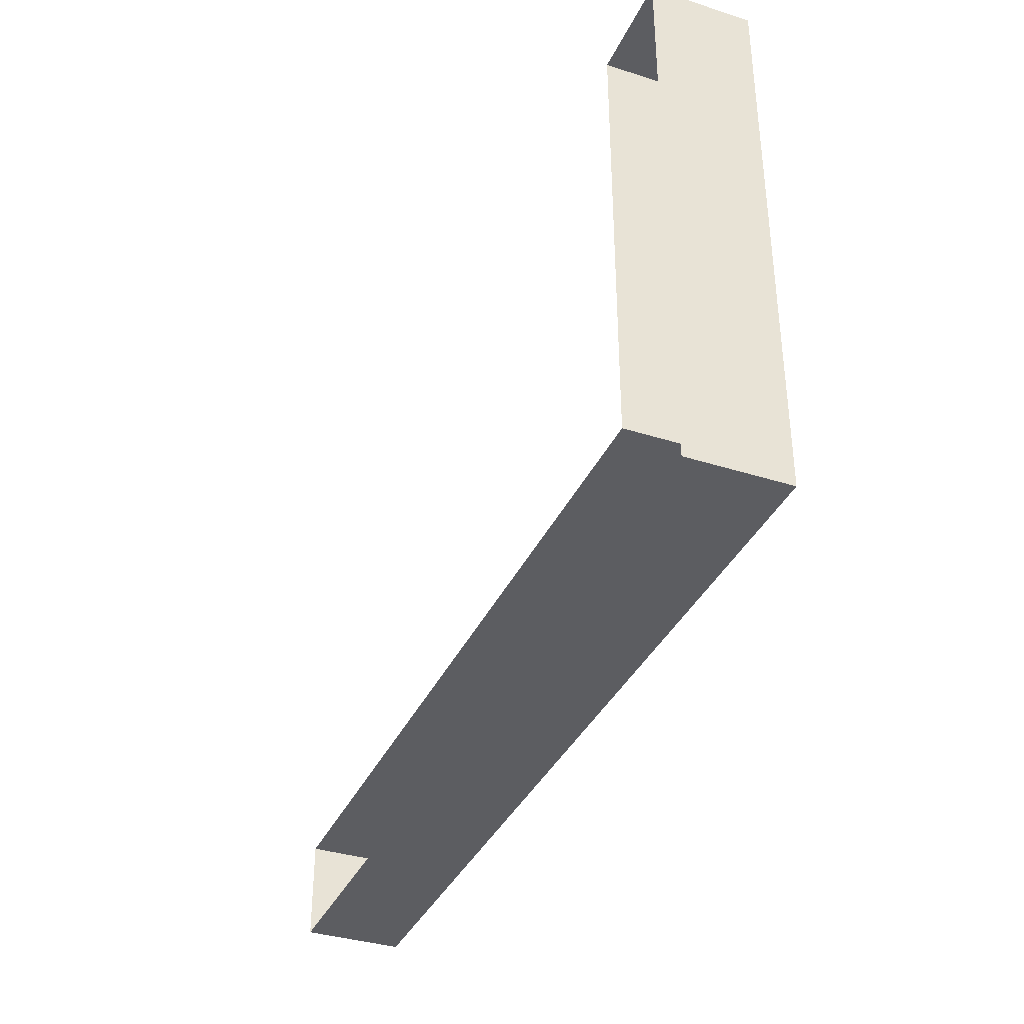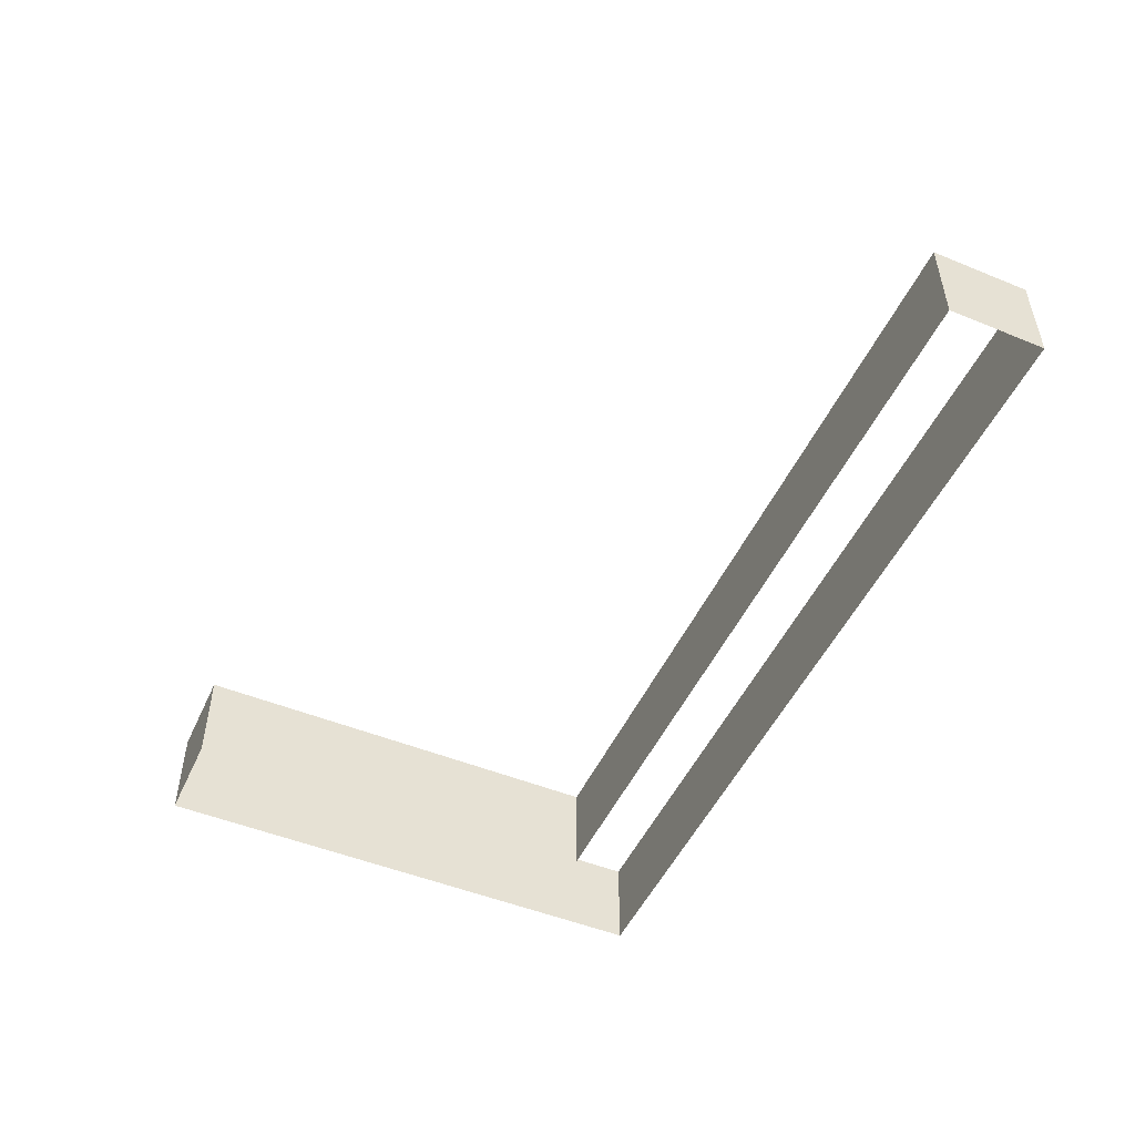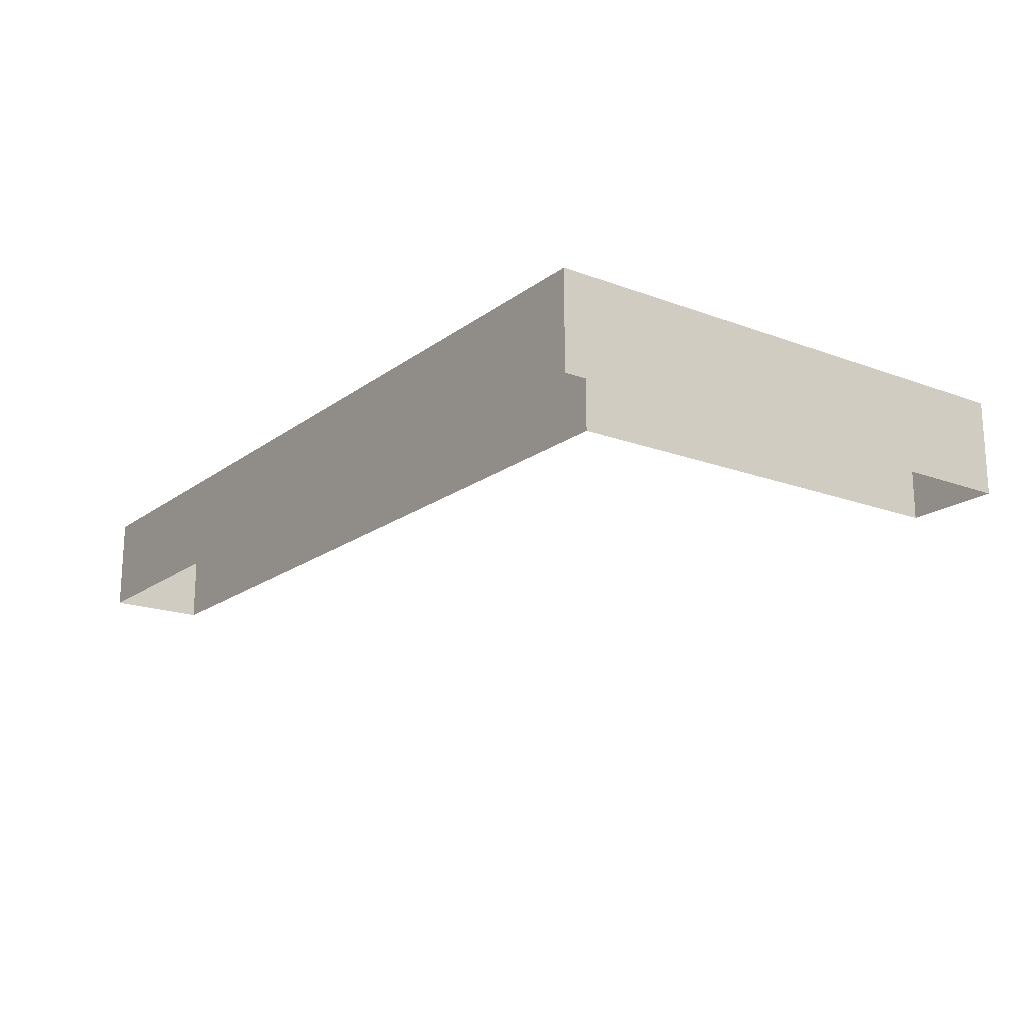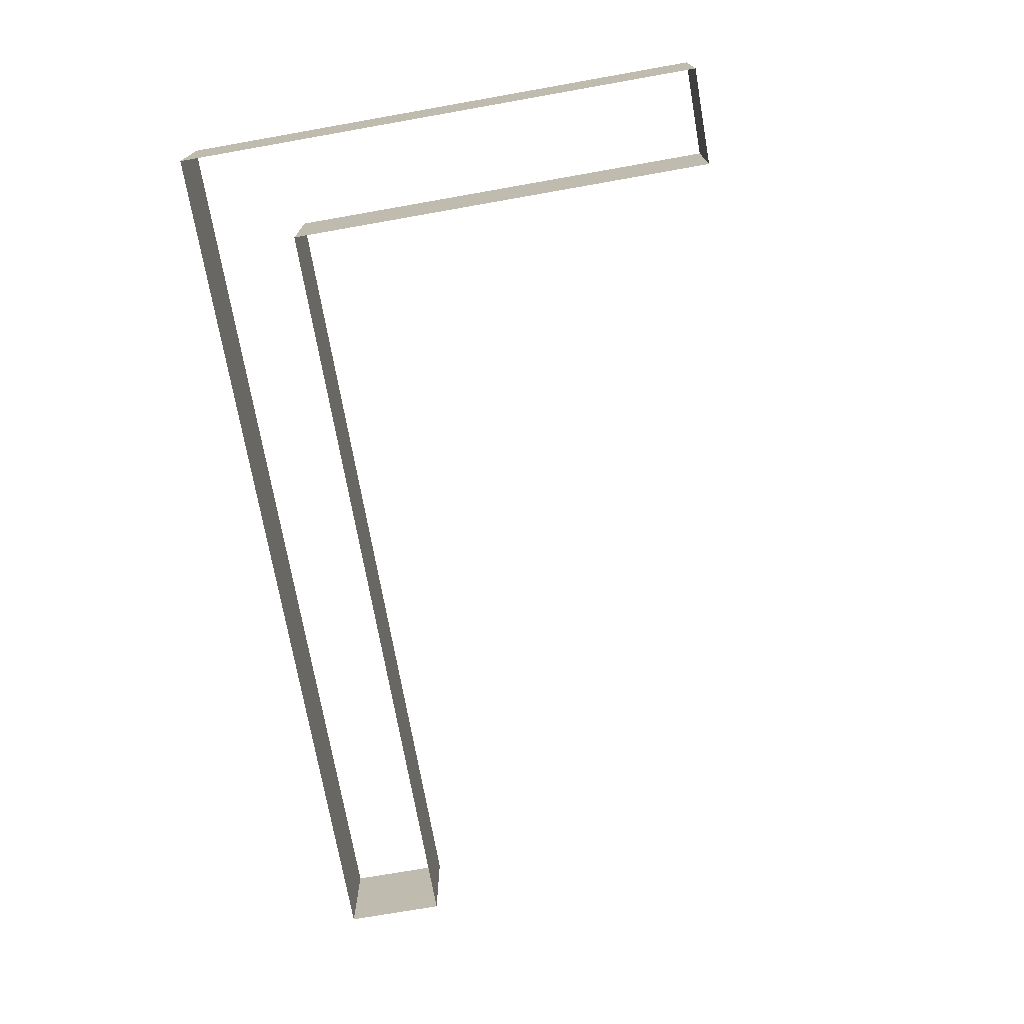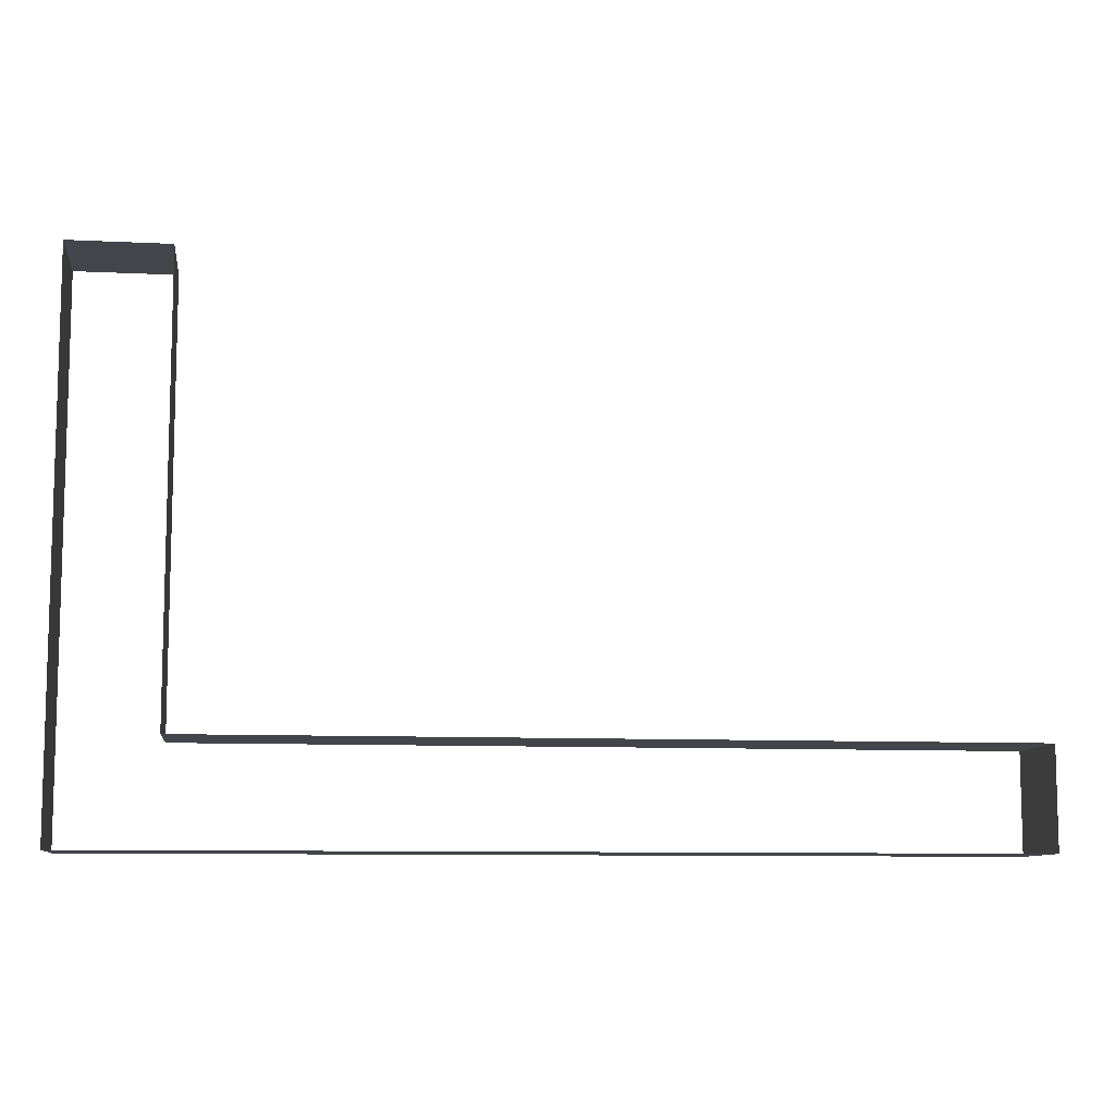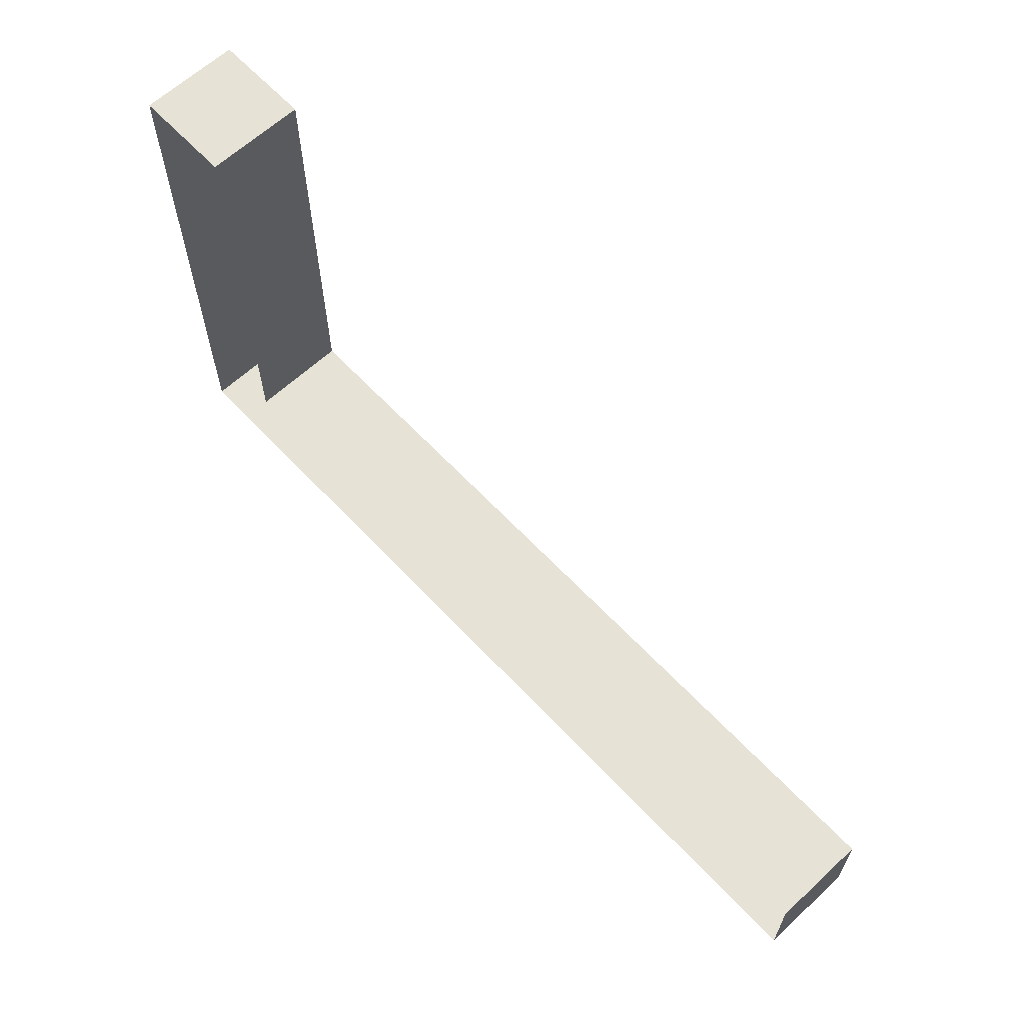
<metadata>
{"format":"obj","ext":"obj","renderer":"f3d","projection":"perspective","resolution":1024,"background":"white","views":[{"elev":-36.5,"azim":-112.5,"up":"+Z"},{"elev":-49.8,"azim":65.8,"up":"+Y"},{"elev":-18.3,"azim":-125.8,"up":"+Y"},{"elev":-72.5,"azim":-80.0,"up":"+Y"},{"elev":-9.3,"azim":-7.3,"up":"+Z"},{"elev":63.3,"azim":46.9,"up":"+Z"}]}
</metadata>
<code>
o Box016
v 1271 98.42 1485
v 1172 98.42 1485
v 1271 -0.000242 1485
v 1172 98.42 943
v 1172 -0.000242 1485
v 1271 98.42 943
v 1172 -0.000154 943
v 2078 98.42 943
v 2078 -0.00017 1043
v 2078 -0.000154 943
v 1271 98.42 1043
v 1271 -0.00017 1043
v 2078 98.42 1043
v 1271 -0.000154 943
f 9 13 12
f 8 10 6
f 13 11 12
f 10 14 6
f 1 2 3
f 2 4 5
f 4 6 7
f 8 9 10
f 11 3 12
f 2 5 3
f 4 7 5
f 6 14 7
f 8 13 9
f 11 1 3

</code>
